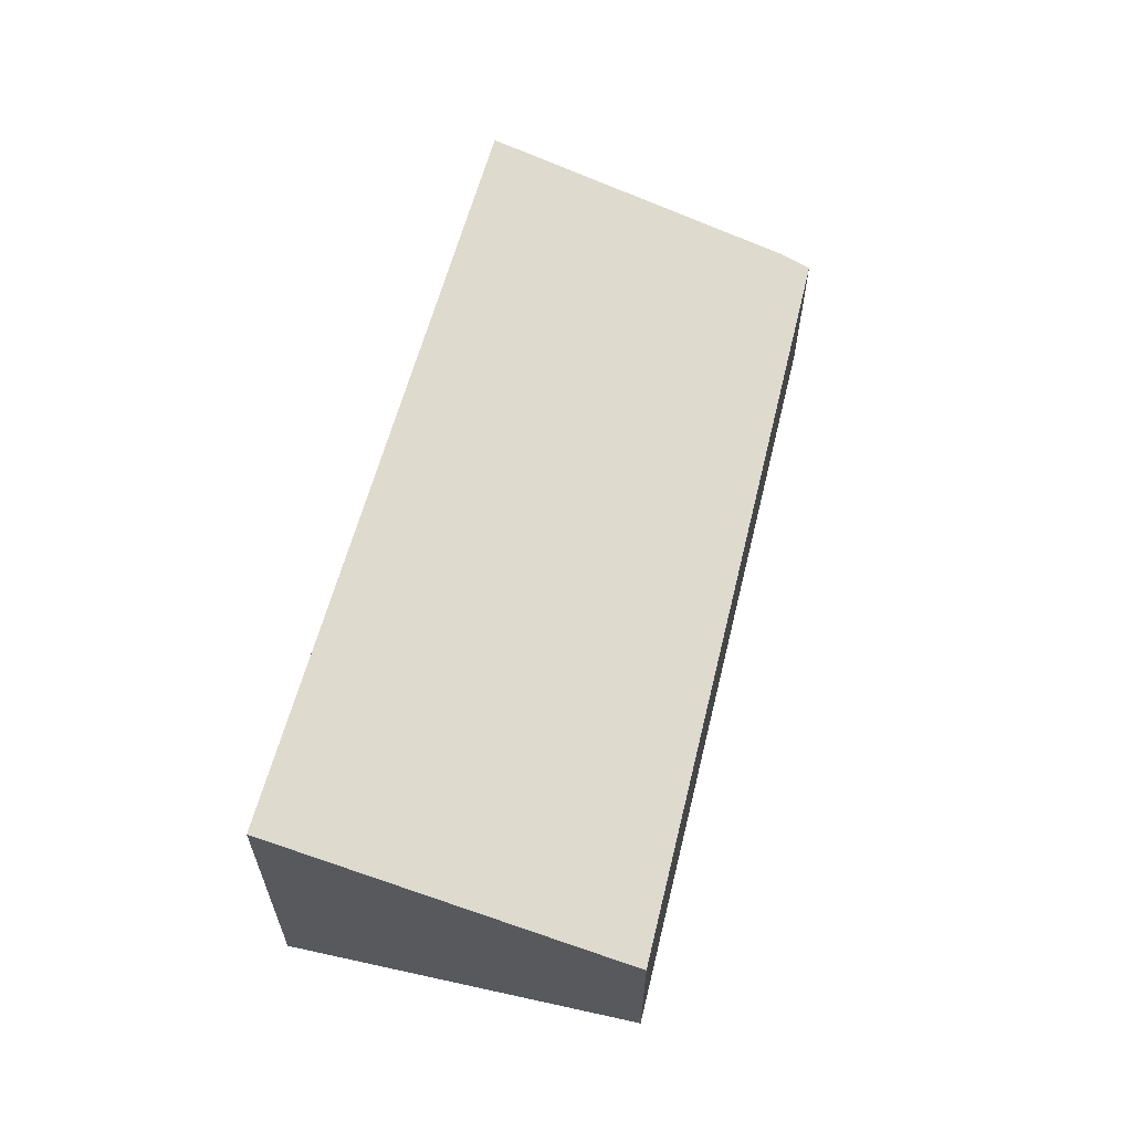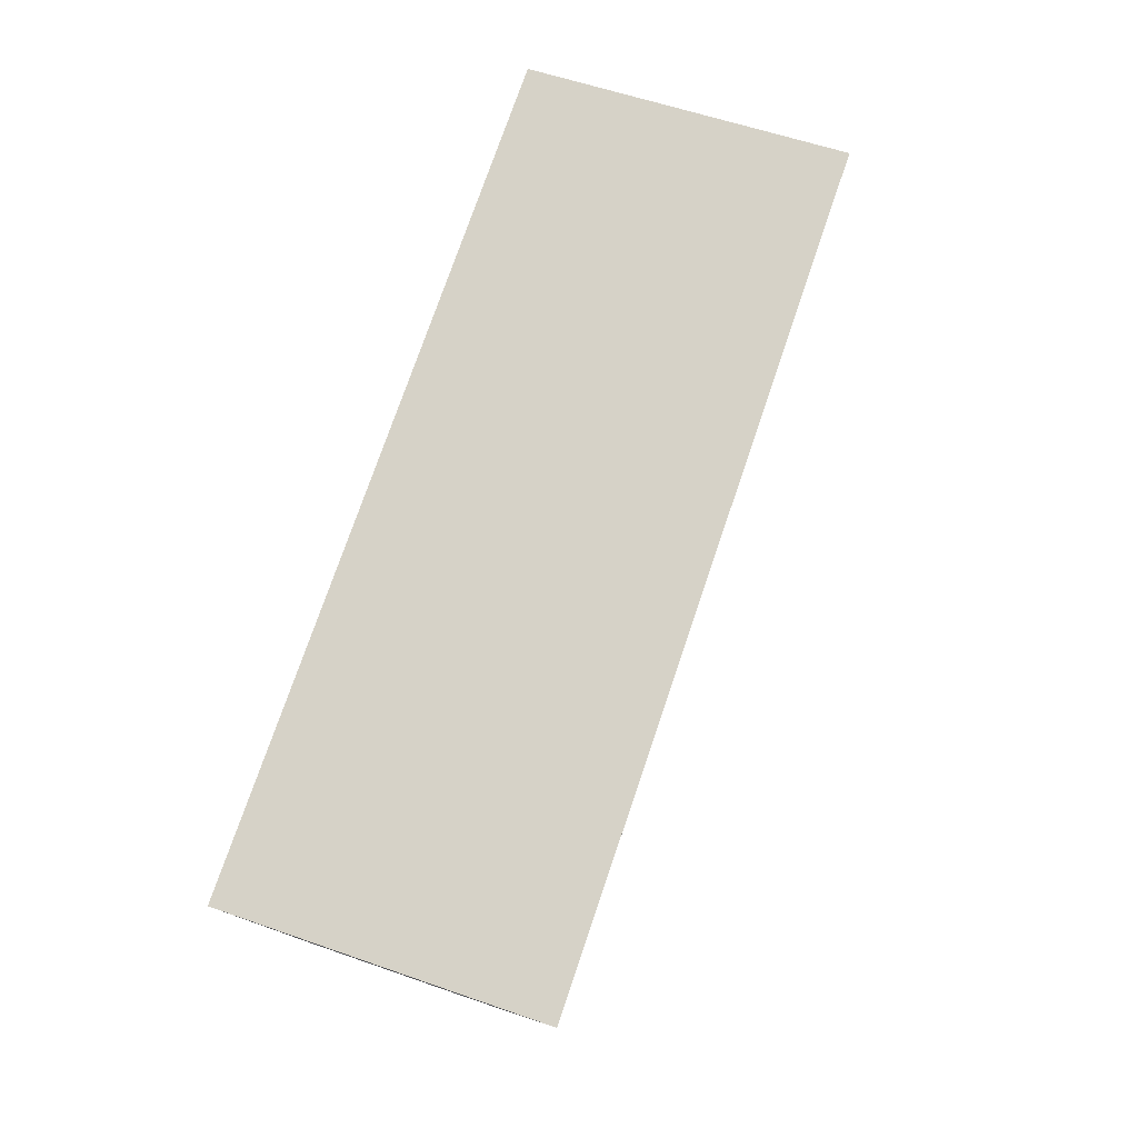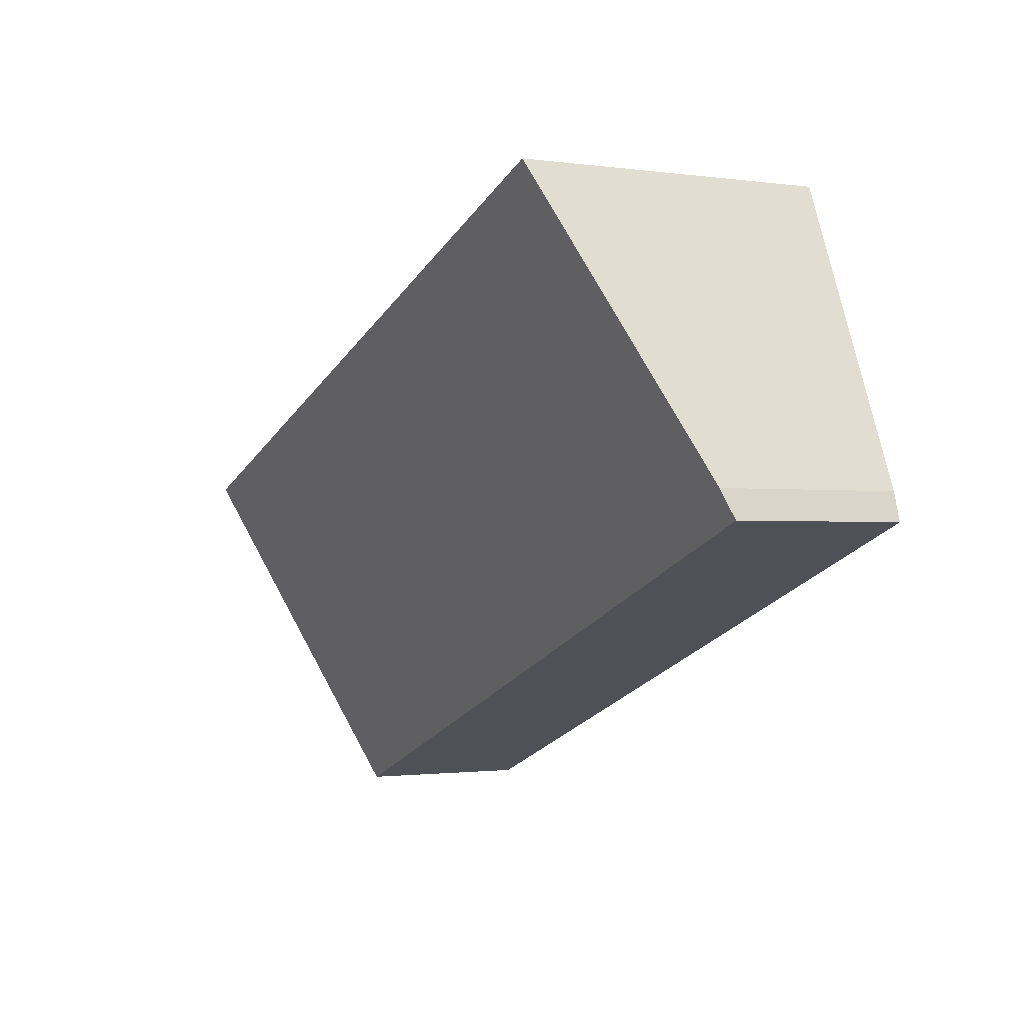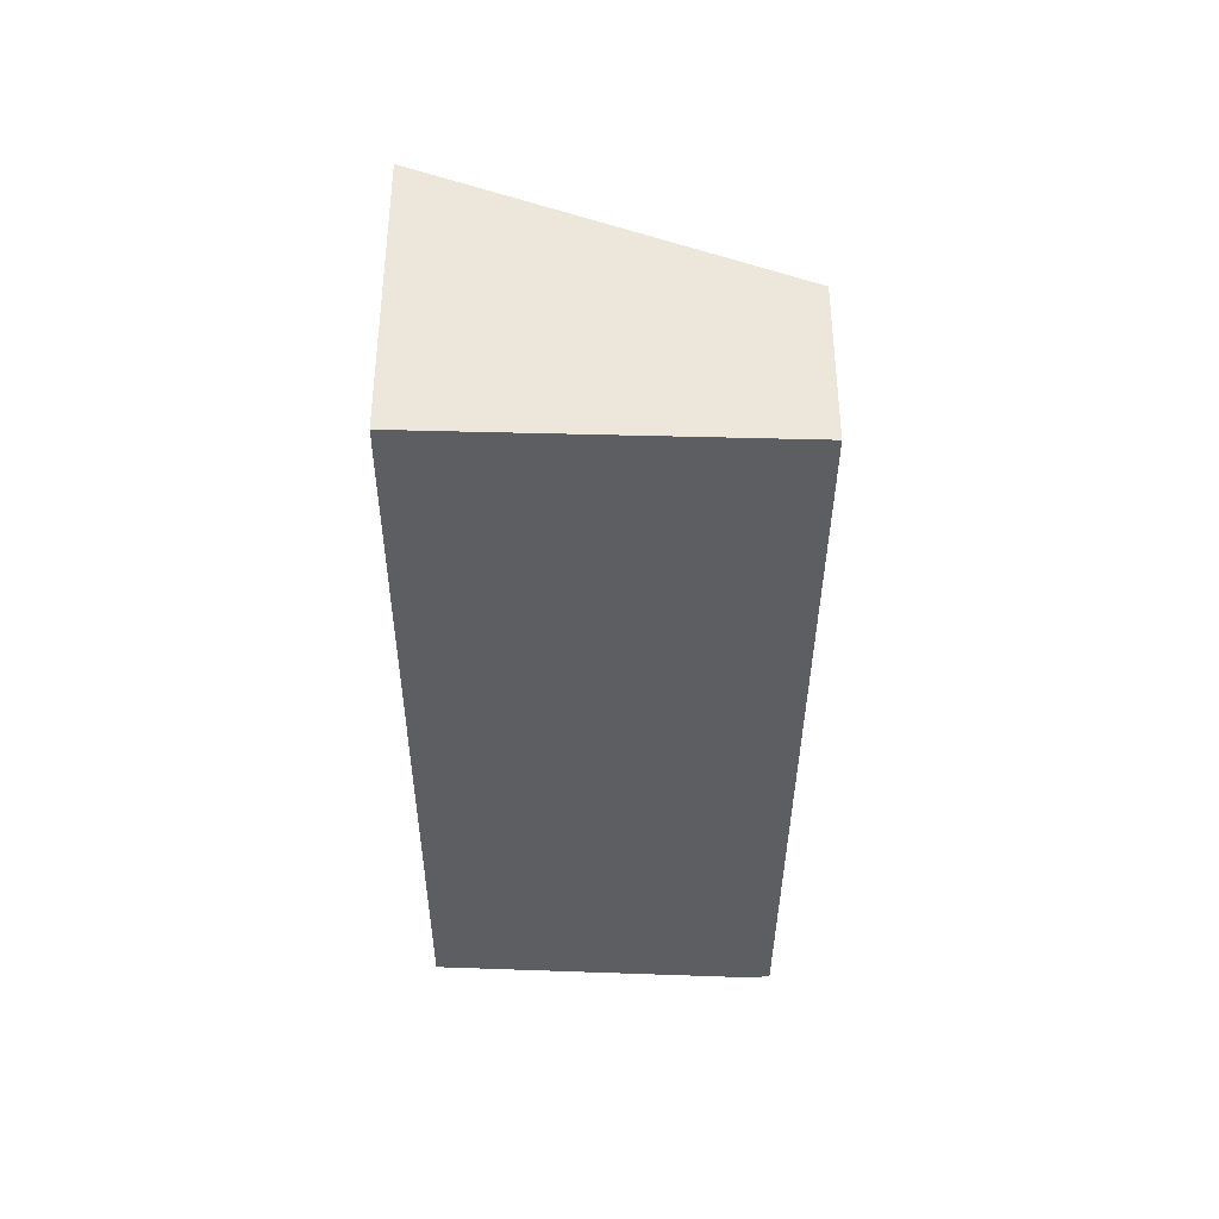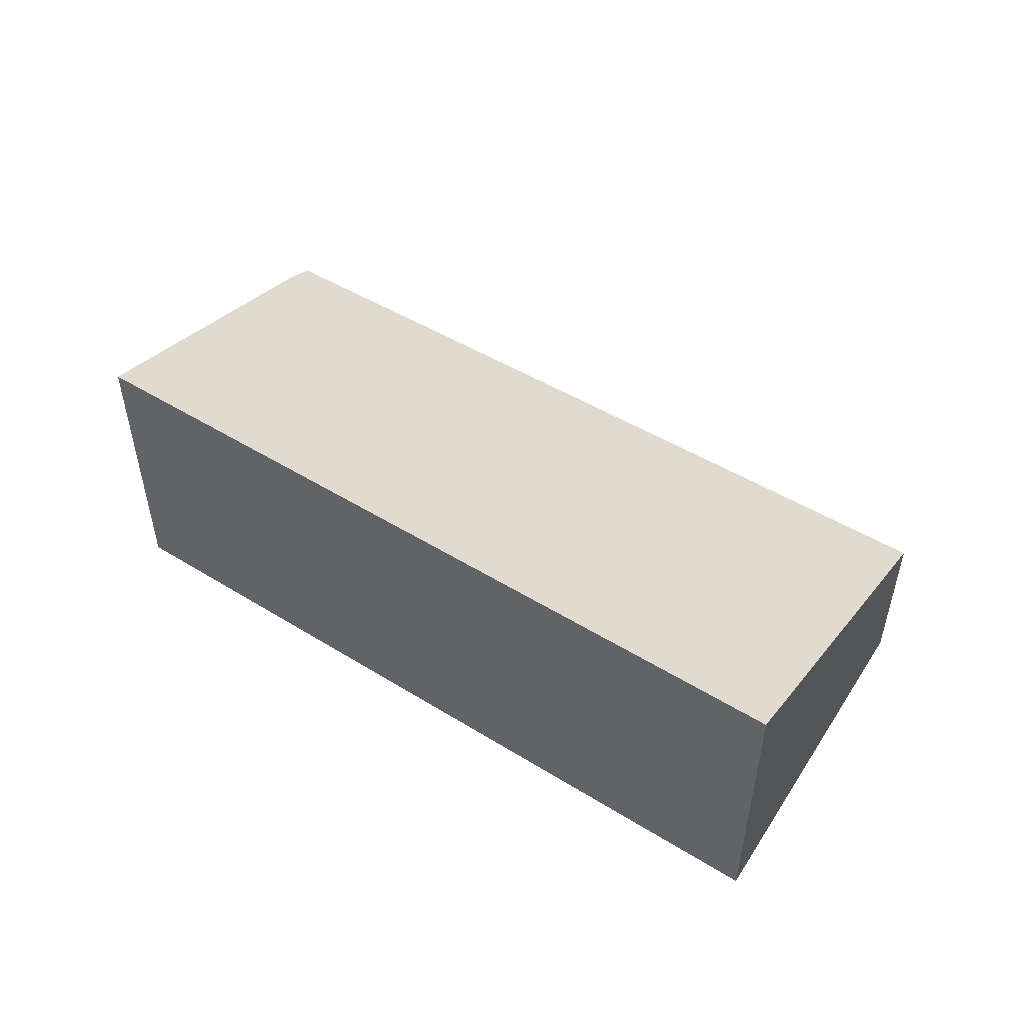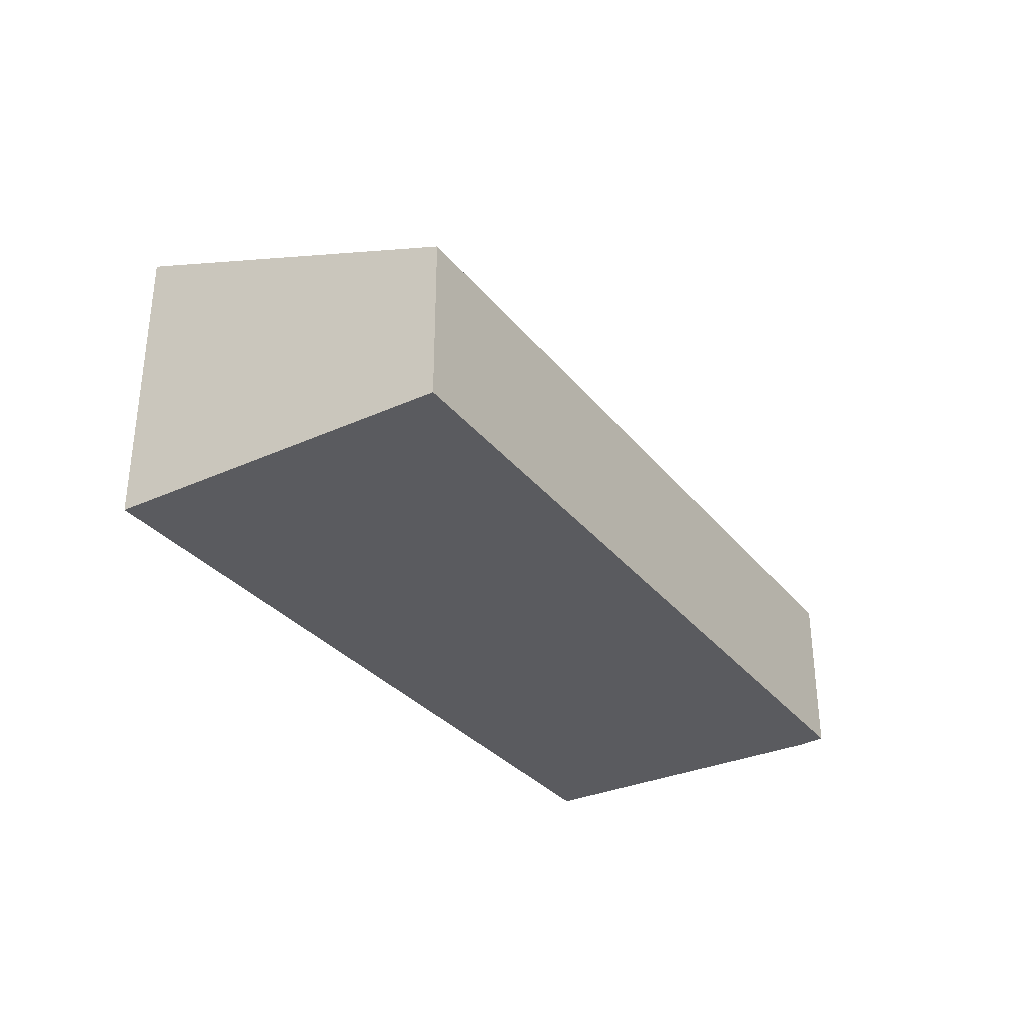
<metadata>
{"format":"obj","ext":"obj","renderer":"f3d","projection":"perspective","resolution":1024,"background":"white","views":[{"elev":61.9,"azim":124.3,"up":"+Y"},{"elev":55.6,"azim":110.4,"up":"+Z"},{"elev":-1.3,"azim":-117.2,"up":"+Z"},{"elev":-39.2,"azim":109.8,"up":"+Y"},{"elev":51.6,"azim":53.4,"up":"+Y"},{"elev":-33.5,"azim":143.4,"up":"+Y"}]}
</metadata>
<code>
v  0.08 1.763 0.266
v  7.305 1.656 -2.753
v  0 1.656 1.014e-16
v  1.305 2.936 3.069
v  8.591 2.995 0.486
v  0.08 -1.629e-17 0.266
v  0 0 0
v  1.305 -1.879e-16 3.069
v  8.591 -2.976e-17 0.486
v  7.305 1.686e-16 -2.753
g defaultobject
f 1 2 3
f 2 1 4
f 2 4 5
f 3 6 1
f 6 3 7
f 1 8 4
f 8 1 6
f 4 9 5
f 9 4 8
f 9 2 5
f 2 9 10
f 10 3 2
f 3 10 7
f 10 6 7
f 6 10 8
f 8 10 9

</code>
